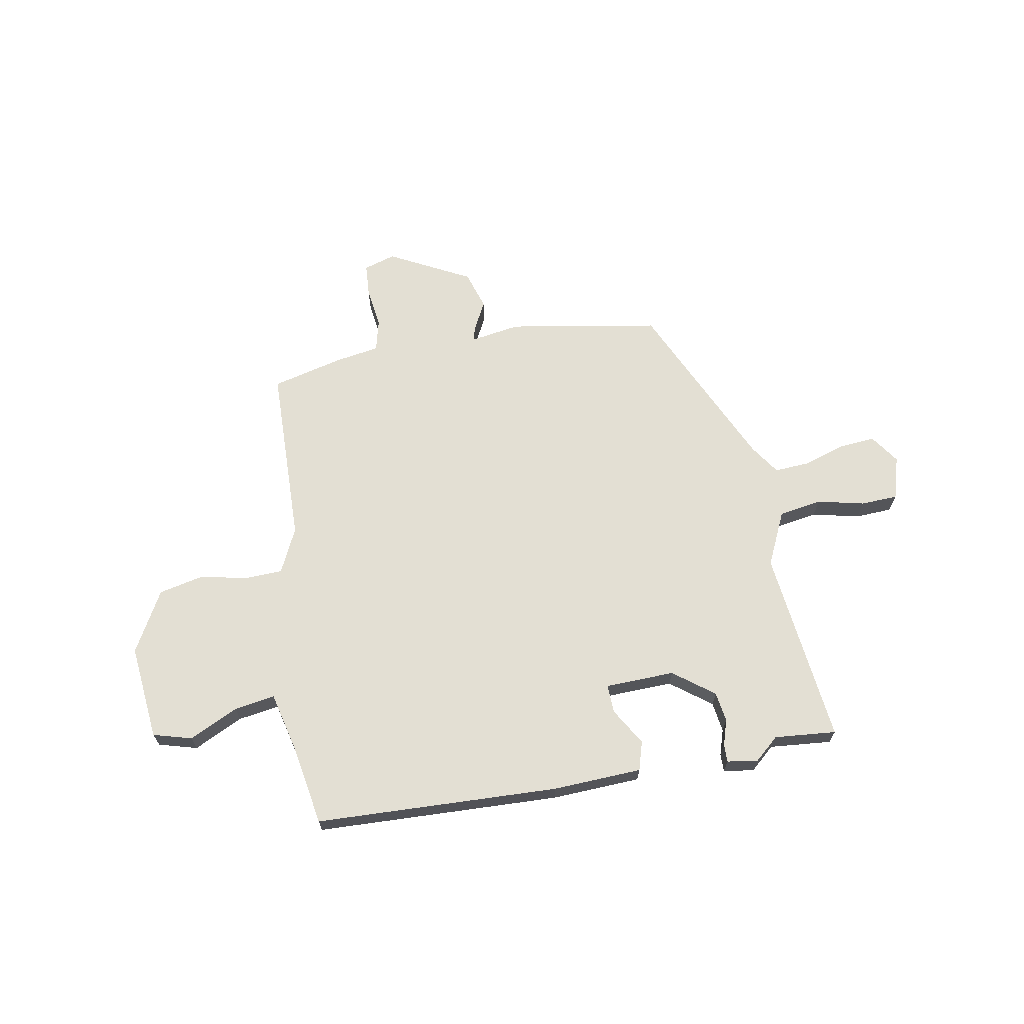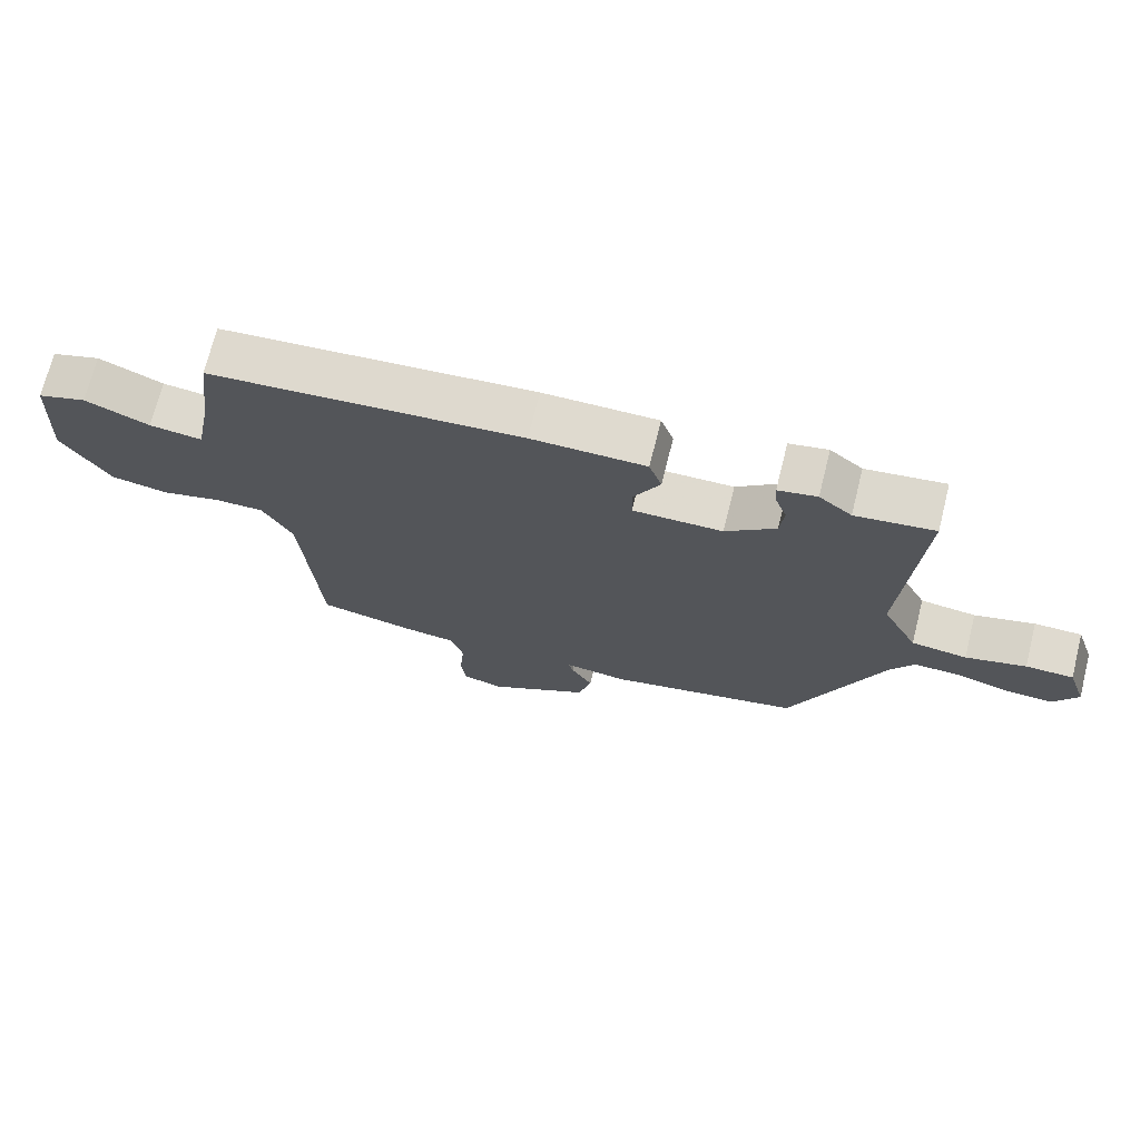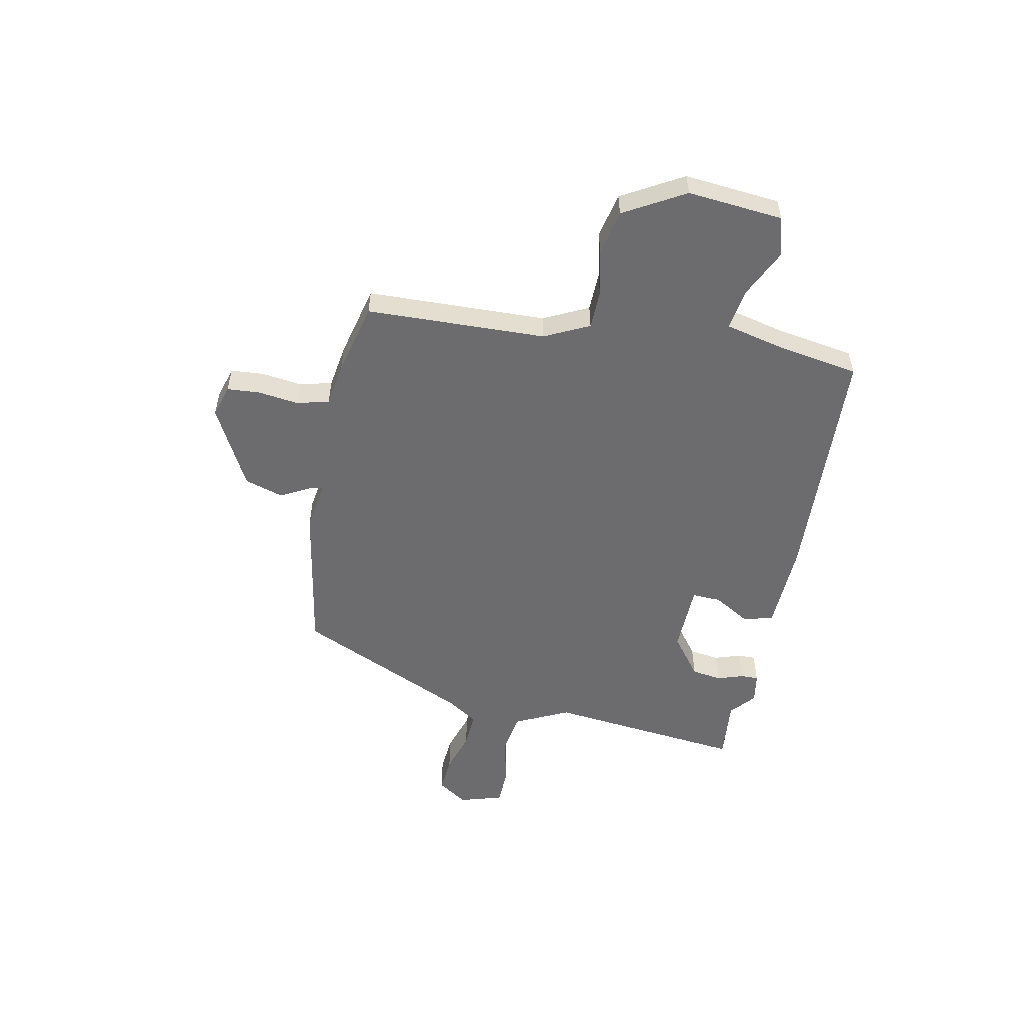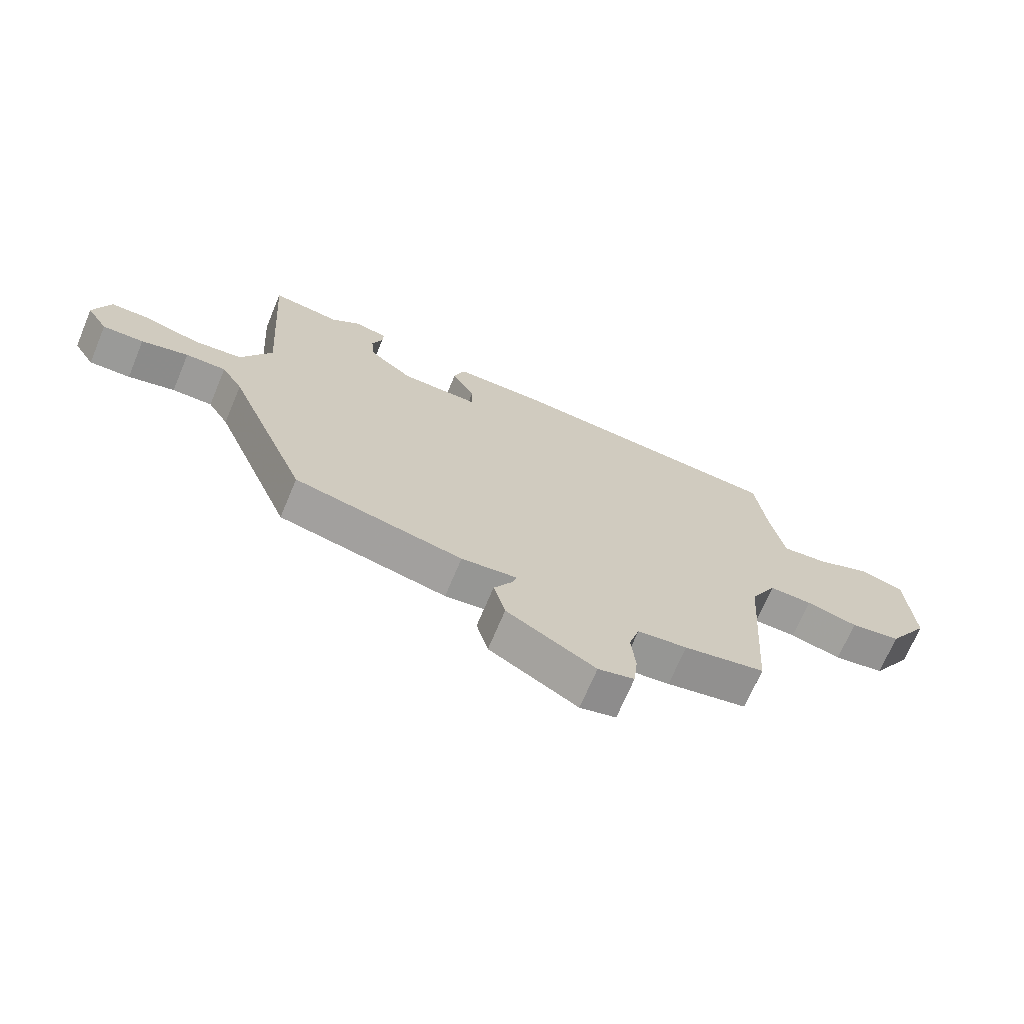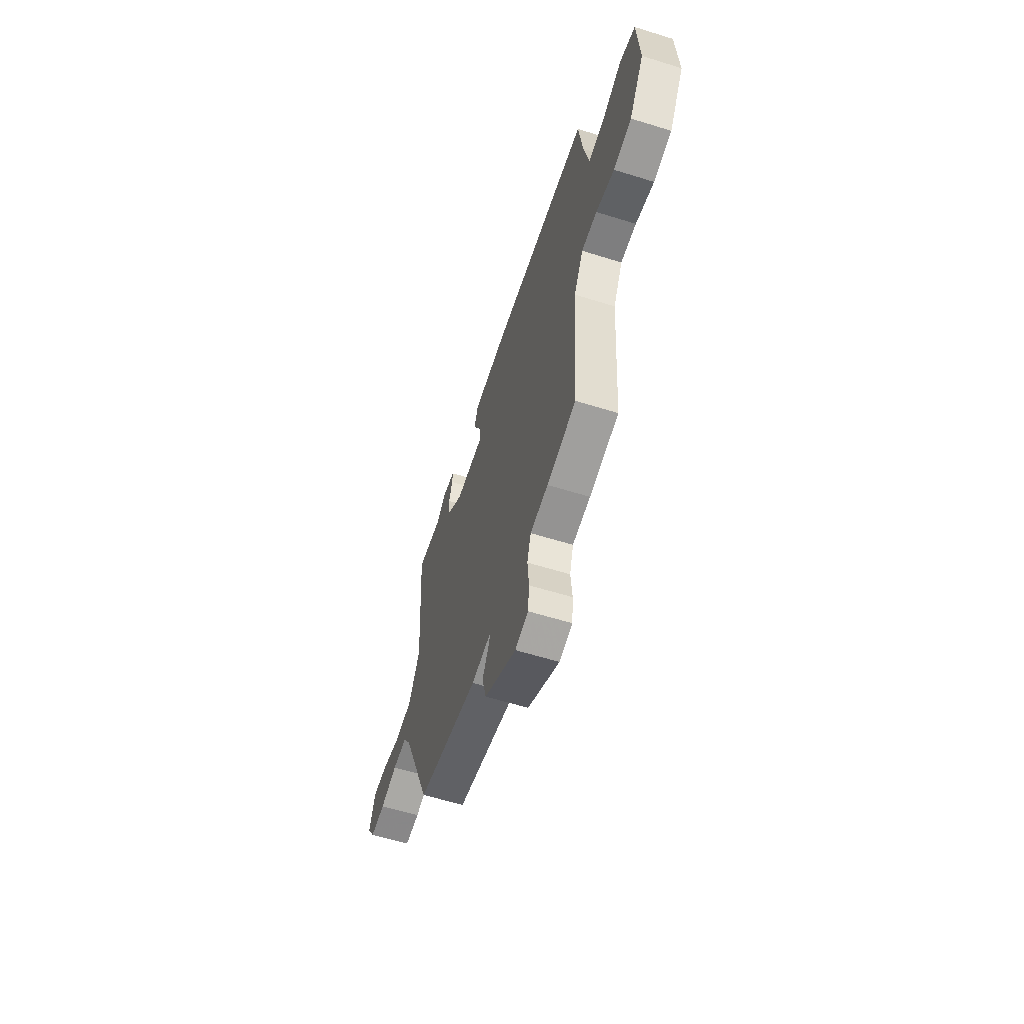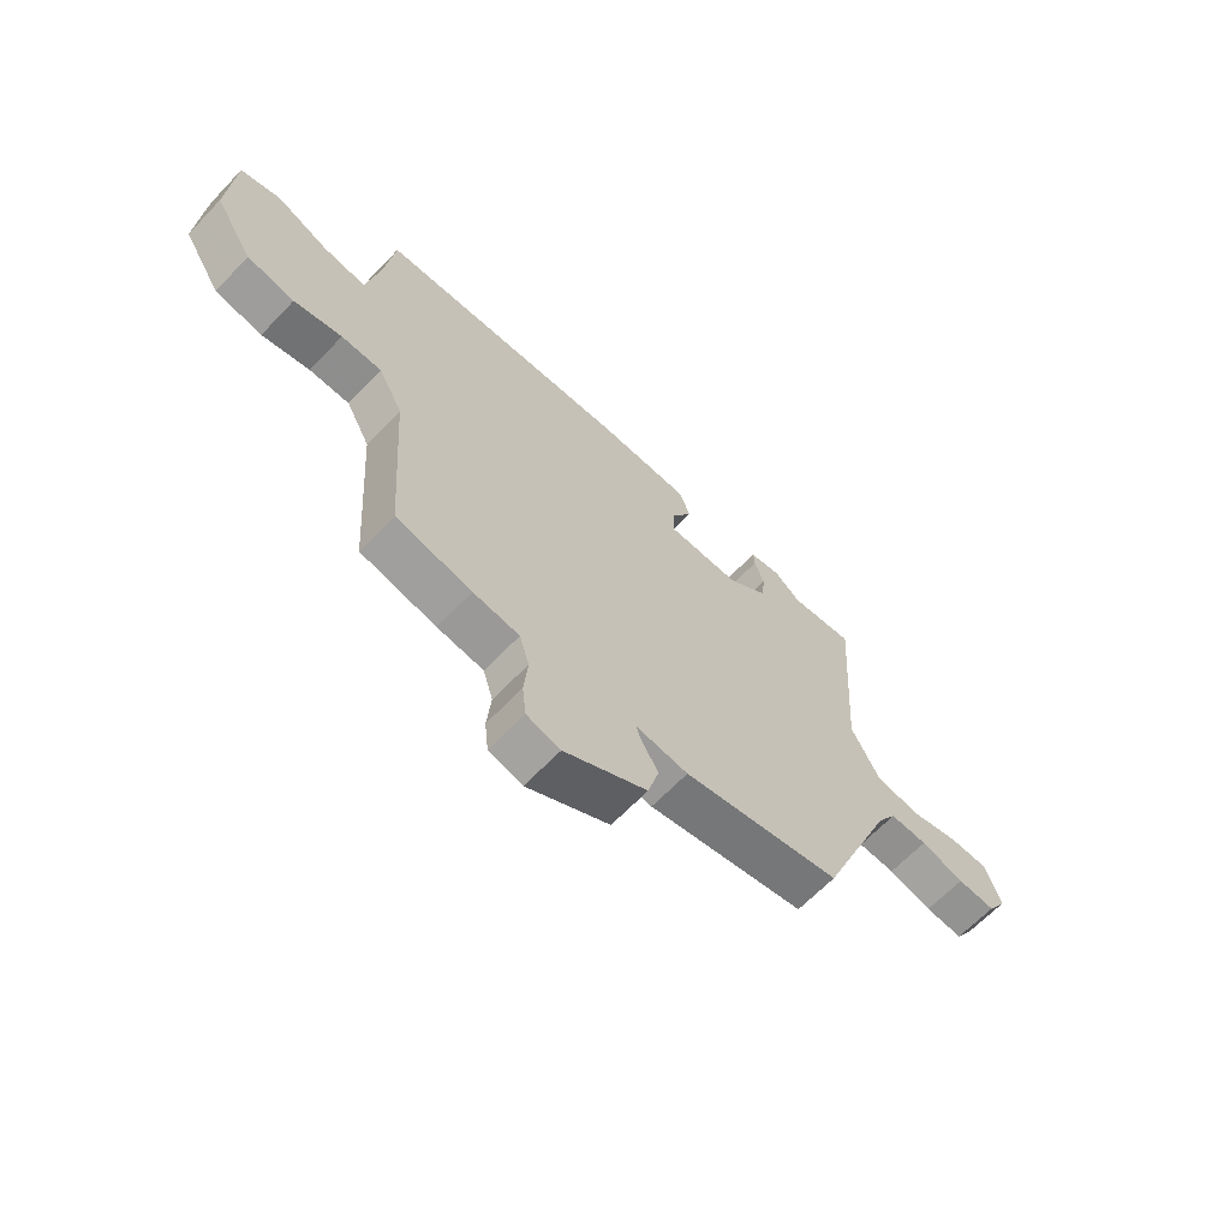
<metadata>
{"format":"obj","ext":"obj","renderer":"f3d","projection":"perspective","resolution":1024,"background":"white","views":[{"elev":67.1,"azim":-12.8,"up":"+Y"},{"elev":70.9,"azim":14.1,"up":"+Z"},{"elev":-53.8,"azim":-103.5,"up":"+Y"},{"elev":-69.9,"azim":157.2,"up":"+Z"},{"elev":-60.2,"azim":-107.7,"up":"+Z"},{"elev":-65.2,"azim":-43.7,"up":"+Z"}]}
</metadata>
<code>
v 0.388 0.07 -0.471
v 0.099 0.07 -0.534
v 0.003 0.07 -0.523
v 0.011 0.07 -0.549
v 0.043 0.07 -0.604
v 0.023 0.07 -0.679
v -0.129 0.07 -0.767
v -0.191 0.07 -0.751
v -0.198 0.07 -0.688
v -0.191 0.07 -0.61
v -0.209 0.07 -0.549
v -0.294 0.07 -0.539
v -0.433 0.07 -0.511
v -0.457 0.07 -0.167
v -0.502 0.07 -0.083
v -0.576 0.07 -0.084
v -0.664 0.07 -0.107
v -0.751 0.07 -0.092
v -0.822 0.07 0.022
v -0.812 0.07 0.206
v -0.739 0.07 0.23
v -0.643 0.07 0.189
v -0.564 0.07 0.18
v -0.541 0.07 0.299
v -0.522 0.07 0.452
v -0.054 0.07 0.491
v 0.117 0.07 0.491
v 0.136 0.07 0.436
v 0.097 0.07 0.363
v 0.097 0.07 0.308
v 0.231 0.07 0.31
v 0.306 0.07 0.372
v 0.312 0.07 0.43
v 0.294 0.07 0.479
v 0.292 0.07 0.513
v 0.35 0.07 0.525
v 0.399 0.07 0.486
v 0.517 0.07 0.502
v 0.491 0.07 0.124
v 0.544 0.07 0.023
v 0.627 0.07 0.013
v 0.717 0.07 0.038
v 0.788 0.07 0.038
v 0.816 0.07 -0.044
v 0.78 0.07 -0.102
v 0.71 0.07 -0.099
v 0.63 0.07 -0.077
v 0.561 0.07 -0.076
v 0.525 0.07 -0.135
v 0.388 0 -0.471
v 0.099 0 -0.534
v 0.003 0 -0.523
v 0.011 0 -0.549
v 0.043 0 -0.604
v 0.023 0 -0.679
v -0.129 0 -0.767
v -0.191 0 -0.751
v -0.198 0 -0.688
v -0.191 0 -0.61
v -0.209 0 -0.549
v -0.294 0 -0.539
v -0.433 0 -0.511
v -0.457 0 -0.167
v -0.502 0 -0.083
v -0.576 0 -0.084
v -0.664 0 -0.107
v -0.751 0 -0.092
v -0.822 0 0.022
v -0.812 0 0.206
v -0.739 0 0.23
v -0.643 0 0.189
v -0.564 0 0.18
v -0.541 0 0.299
v -0.522 0 0.452
v -0.054 0 0.491
v 0.117 0 0.491
v 0.136 0 0.436
v 0.097 0 0.363
v 0.097 0 0.308
v 0.231 0 0.31
v 0.306 0 0.372
v 0.312 0 0.43
v 0.294 0 0.479
v 0.292 0 0.513
v 0.35 0 0.525
v 0.399 0 0.486
v 0.517 0 0.502
v 0.491 0 0.124
v 0.544 0 0.023
v 0.627 0 0.013
v 0.717 0 0.038
v 0.788 0 0.038
v 0.816 0 -0.044
v 0.78 0 -0.102
v 0.71 0 -0.099
v 0.63 0 -0.077
v 0.561 0 -0.076
v 0.525 0 -0.135
f 44 45 46 47
f 44 47 48
f 41 42 43 44
f 40 41 44 48
f 39 40 48 49
f 37 38 39
f 33 34 35 36
f 32 33 36 37
f 26 27 28 29
f 24 25 26 29
f 23 24 29 30
f 19 20 21 22
f 19 22 23
f 16 17 18 19
f 15 16 19 23
f 14 15 23 30
f 11 12 13 14
f 7 8 9 10
f 7 10 11
f 4 5 6 7
f 3 4 7 11
f 49 1 2 3
f 32 37 39 49
f 31 32 49 3
f 14 30 31
f 3 11 14 31
f 96 95 94 93
f 97 96 93
f 93 92 91 90
f 97 93 90 89
f 98 97 89 88
f 88 87 86
f 85 84 83 82
f 86 85 82 81
f 78 77 76 75
f 78 75 74 73
f 79 78 73 72
f 71 70 69 68
f 72 71 68
f 68 67 66 65
f 72 68 65 64
f 79 72 64 63
f 63 62 61 60
f 59 58 57 56
f 60 59 56
f 56 55 54 53
f 60 56 53 52
f 52 51 50 98
f 98 88 86 81
f 52 98 81 80
f 80 79 63
f 80 63 60 52
f 1 50 51 2
f 2 51 52 3
f 3 52 53 4
f 4 53 54 5
f 5 54 55 6
f 6 55 56 7
f 7 56 57 8
f 8 57 58 9
f 9 58 59 10
f 10 59 60 11
f 11 60 61 12
f 12 61 62 13
f 13 62 63 14
f 14 63 64 15
f 15 64 65 16
f 16 65 66 17
f 17 66 67 18
f 18 67 68 19
f 19 68 69 20
f 20 69 70 21
f 21 70 71 22
f 22 71 72 23
f 23 72 73 24
f 24 73 74 25
f 25 74 75 26
f 26 75 76 27
f 27 76 77 28
f 28 77 78 29
f 29 78 79 30
f 30 79 80 31
f 31 80 81 32
f 32 81 82 33
f 33 82 83 34
f 34 83 84 35
f 35 84 85 36
f 36 85 86 37
f 37 86 87 38
f 38 87 88 39
f 39 88 89 40
f 40 89 90 41
f 41 90 91 42
f 42 91 92 43
f 43 92 93 44
f 44 93 94 45
f 45 94 95 46
f 46 95 96 47
f 47 96 97 48
f 48 97 98 49
f 49 98 50 1

</code>
